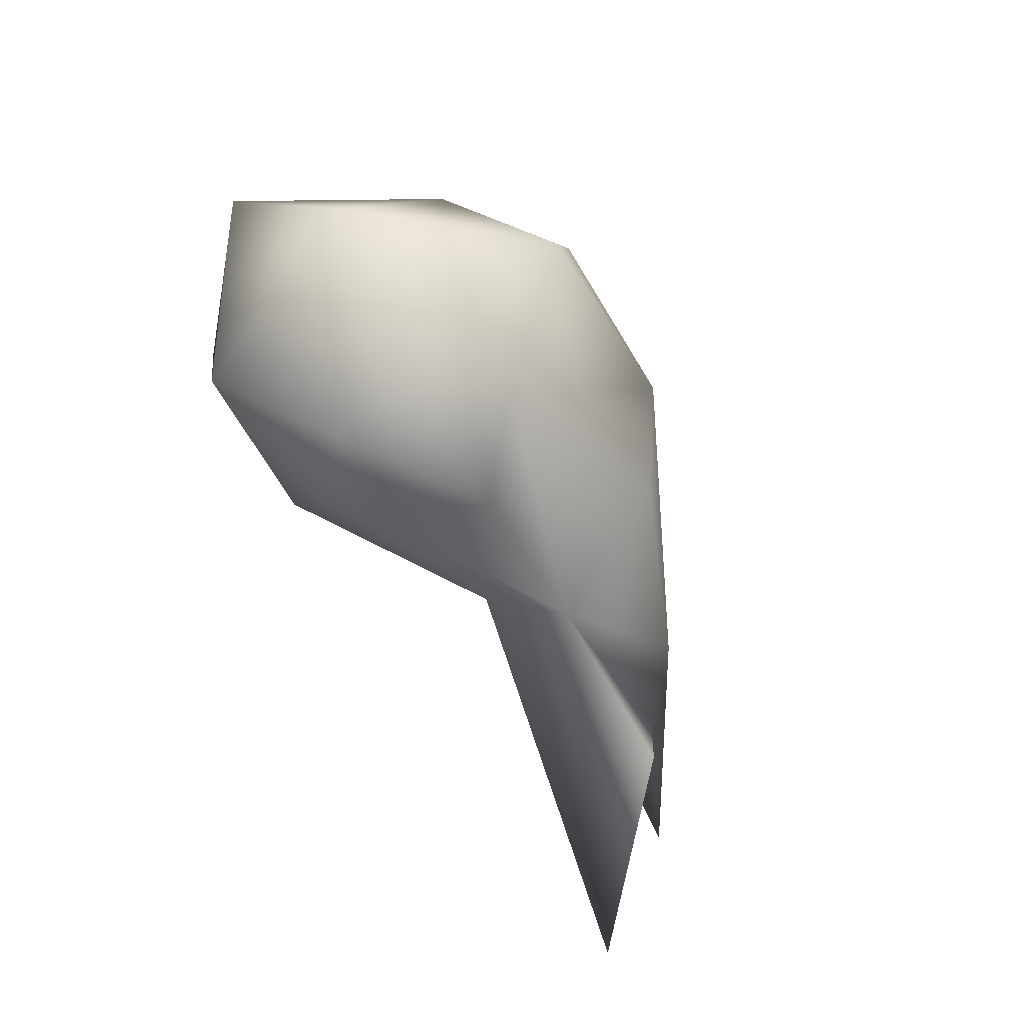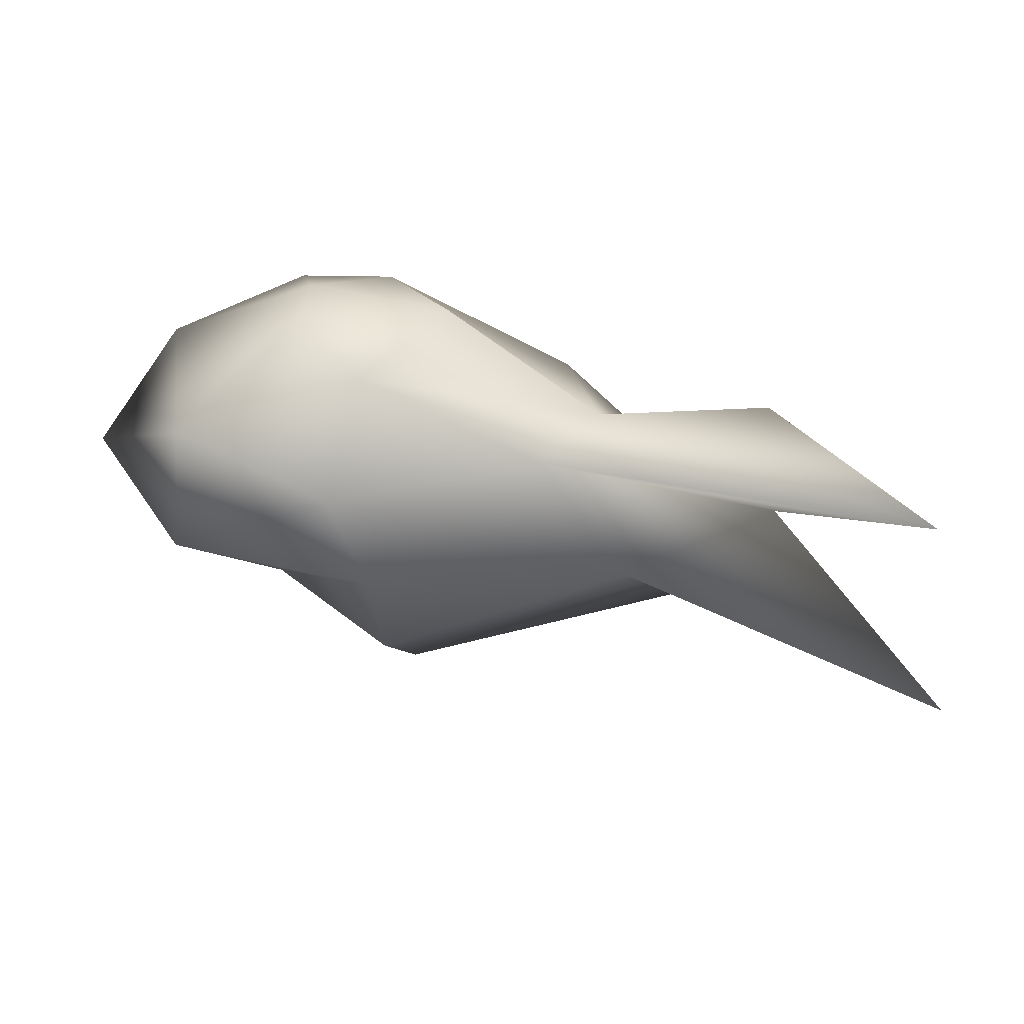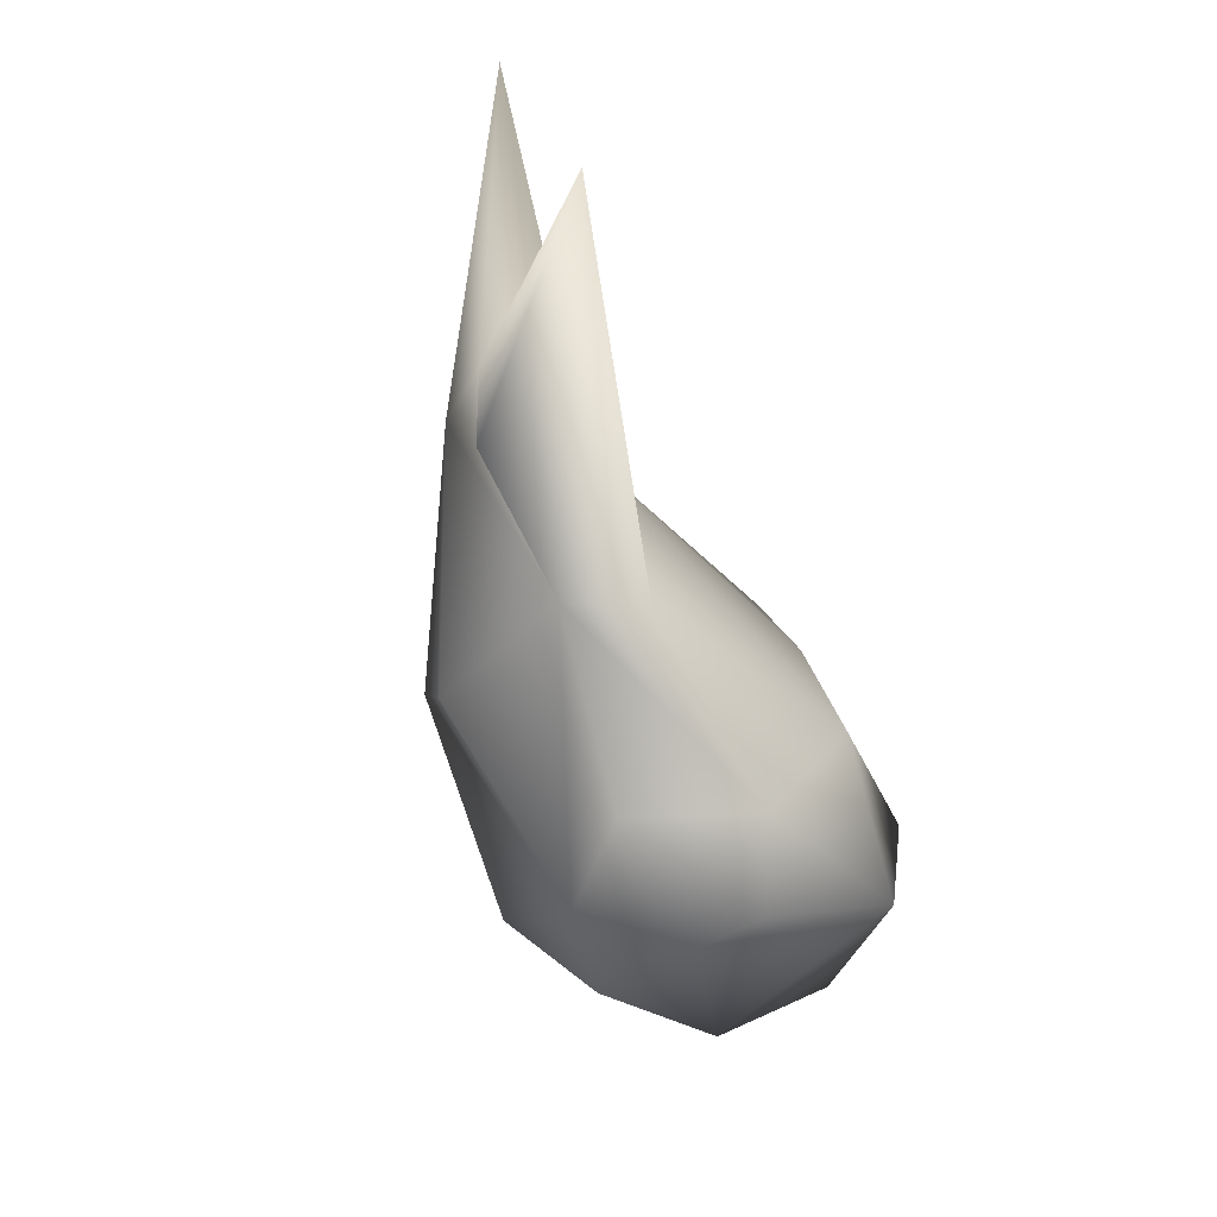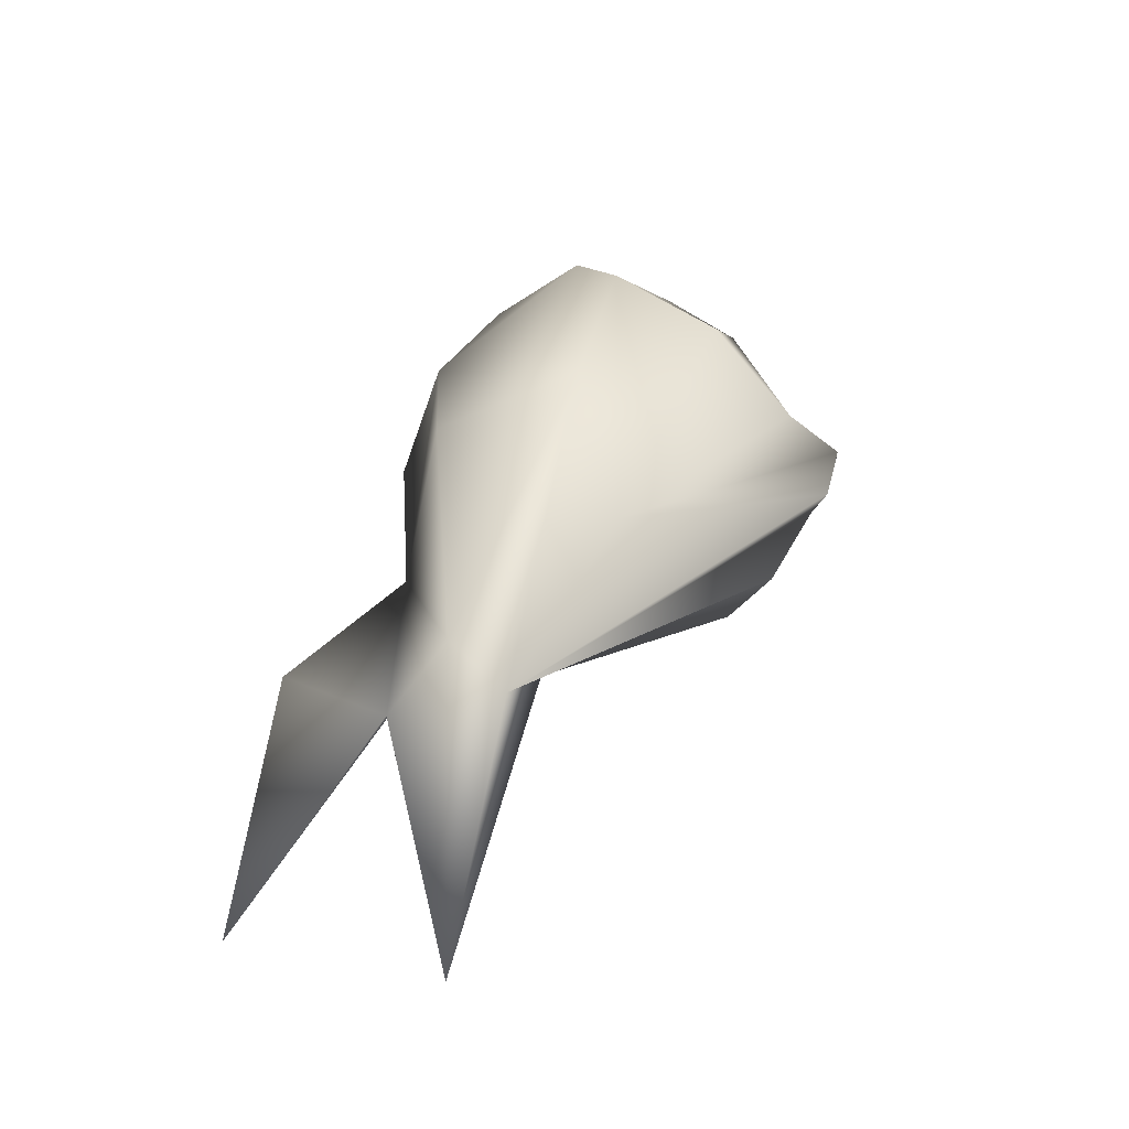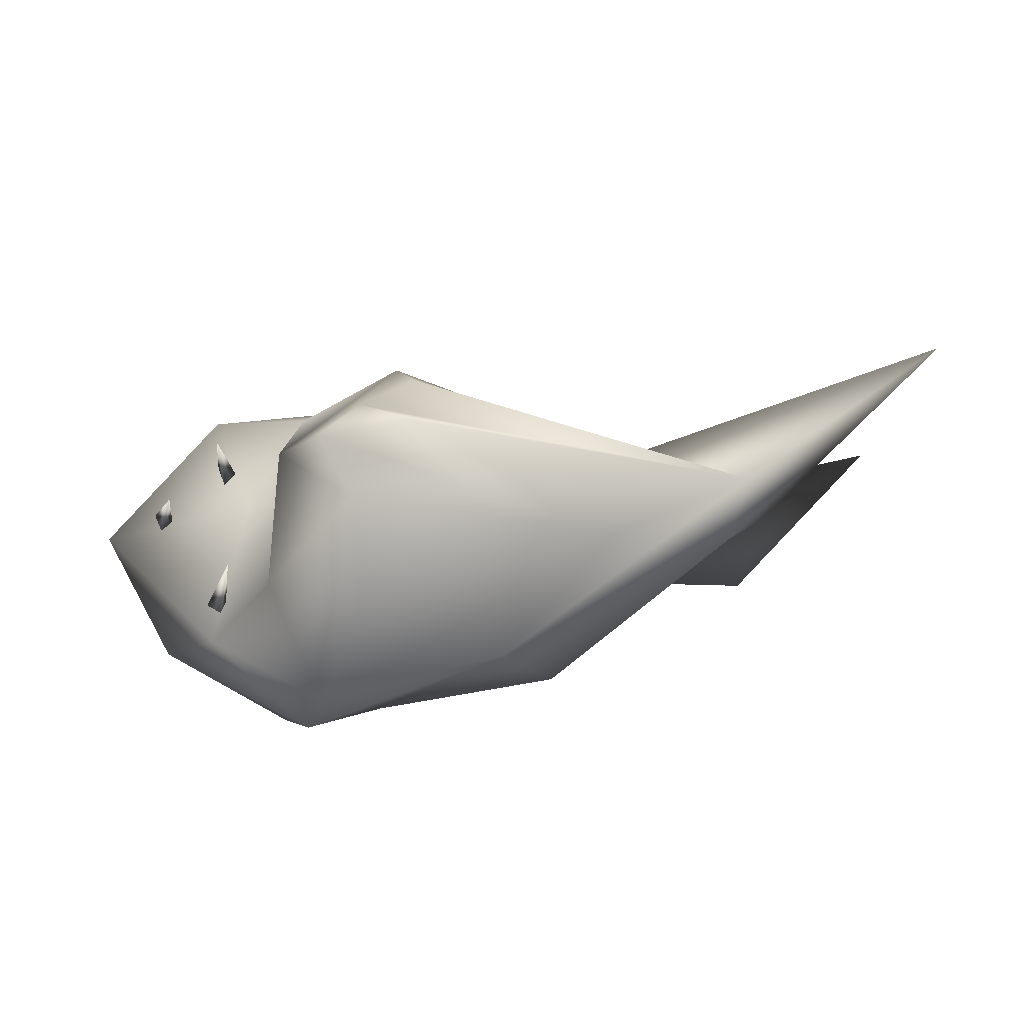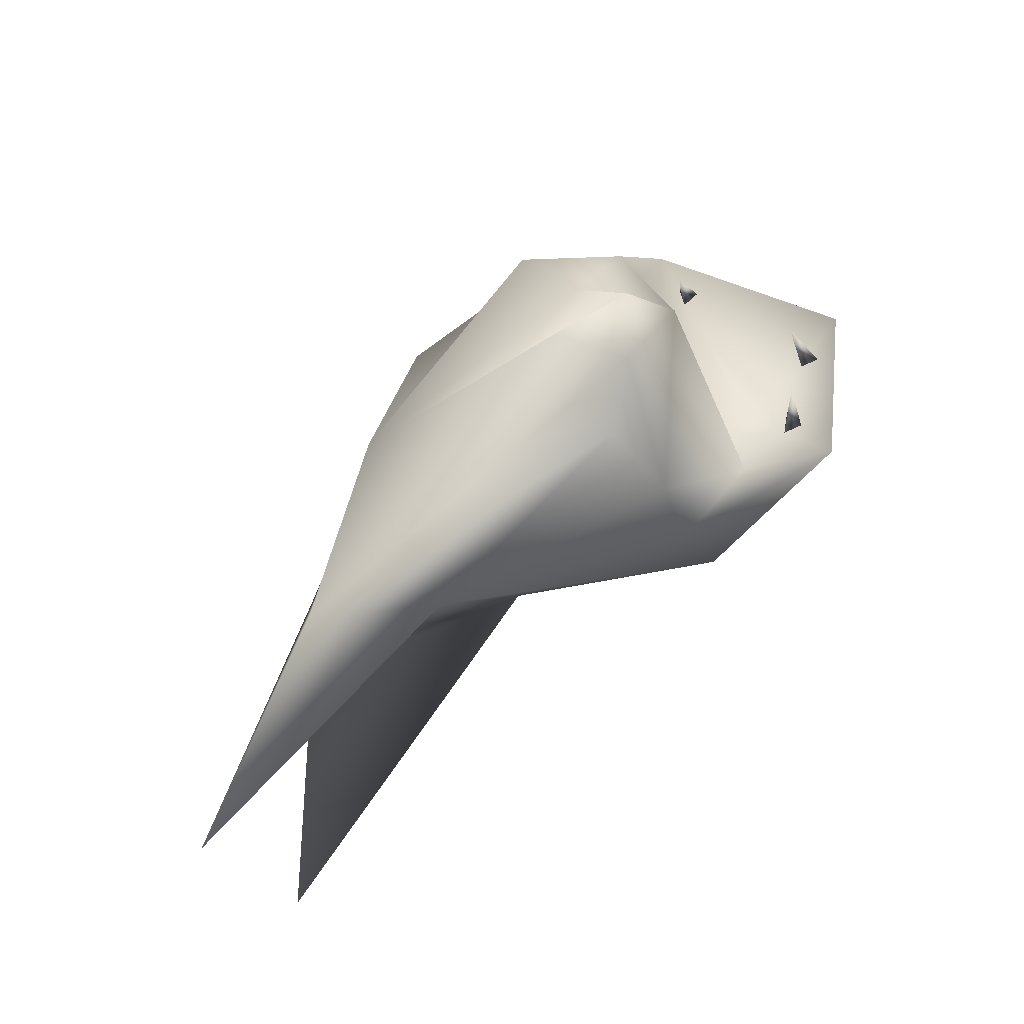
<metadata>
{"format":"obj","ext":"obj","renderer":"f3d","projection":"perspective","resolution":1024,"background":"white","views":[{"elev":-71.6,"azim":-44.8,"up":"+Y"},{"elev":-57.6,"azim":-1.4,"up":"+Z"},{"elev":-61.1,"azim":124.8,"up":"+Y"},{"elev":21.2,"azim":115.9,"up":"+Z"},{"elev":52.0,"azim":6.6,"up":"+Y"},{"elev":73.1,"azim":152.6,"up":"+Y"}]}
</metadata>
<code>
o Sphere
v -13.88 -26.67 0.3067
v 35.12 5.052 -8.342
v 20.87 9.957 4.959
v 15.03 -12.99 8.929
v -5.508 -24.16 8.171
v -15.86 -22.02 12.41
v -4.517 8.951 17.17
v -30.34 -16.9 8.081
v -38.1 -7.348 -0.8215
v -27.89 -3.17 -16.22
v -16.71 1.09 -14.38
v -7.04 19.29 -2.076
v -2.141 16.94 -8.248
v -5.342 10.92 -14.78
v 55.67 9.527 -26.56
v 37.66 -6.405 -11.96
v 18.03 -15.3 -6.91
v 33.65 -1.852 -4.903
v -0.6019 23.11 2.533
v 10.21 0.4048 15.34
v -6.274 16.79 8.371
v -8.676 -4.169 20.38
v -10.13 20.83 3.895
v -10.84 -9.807 20.45
v -15.32 14.7 1.873
v -15.1 6.796 13.27
v -6.429 6.641 6.693
v -22.13 -3.597 14.48
v -7.223 0.8361 -5.727
v -27.1 -16.25 -14.49
v -22.8 -7.615 -7.494
v -14.94 -26.02 -7.02
v -6.81 0.2595 -18.22
v -10.96 -11.29 -19.92
v -7.803 -21.93 -12.23
v 1.163 -25.07 -1.66
v 11.44 -12.43 -12.69
v 50.53 -17.51 -32.38
v 21.31 1.739 -12.85
v 35.93 -18.97 -11.11
f 17 5 36
f 2 20 18
f 16 18 17
f 3 20 2
f 18 20 4
f 3 23 21
f 3 21 7
f 4 20 5
f 3 7 22
f 20 22 24
f 24 6 5
f 21 26 7
f 5 6 1
f 26 28 22
f 24 22 28
f 26 27 28
f 23 25 21
f 24 28 8
f 27 29 28
f 6 8 1
f 28 29 31
f 23 12 25
f 9 31 10
f 8 9 30
f 9 10 30
f 10 11 33
f 25 14 11
f 11 14 33
f 32 35 36
f 14 39 33
f 12 2 13
f 17 35 37
f 17 36 35
f 37 16 38
f 37 39 16
f 1 36 5
f 18 15 2
f 16 15 18
f 40 16 17
f 38 16 40
f 2 19 3
f 17 18 4
f 3 19 23
f 5 17 4
f 20 3 22
f 5 20 24
f 7 26 22
f 21 25 26
f 6 24 8
f 26 25 27
f 8 28 9
f 28 31 9
f 19 12 23
f 8 30 1
f 1 30 32
f 29 27 25
f 31 29 11
f 11 29 25
f 10 31 11
f 30 10 34
f 25 12 14
f 34 10 33
f 32 30 35
f 30 34 35
f 14 12 13
f 33 39 34
f 37 34 39
f 34 37 35
f 1 32 36
f 14 13 39
f 39 13 2
f 17 37 38
f 15 39 2
f 39 15 16
f 38 40 17
f 12 19 2
o Cone.001_Cone.009
v -26.04 -6.549 -9.553
v -27.1 -6.041 -11.45
v -24.88 -6.237 -11.1
v -25.81 2.456 -8.908
f 43 44 41
f 41 44 42
f 42 44 43
f 43 41 42
o Cone.002_Cone.010
v -32.54 -8.282 -2.965
v -33.59 -7.364 -4.694
v -31.47 -8.113 -4.597
v -30.06 0.28 -1.682
f 47 48 45
f 45 48 46
f 46 48 47
f 47 45 46
o Cone.003_Cone.011
v -22.47 -5.638 10.23
v -24.21 -5.211 8.928
v -22.14 -5.809 8.305
v -20.82 3.125 8.713
f 51 52 49
f 49 52 50
f 50 52 51
f 51 49 50

</code>
